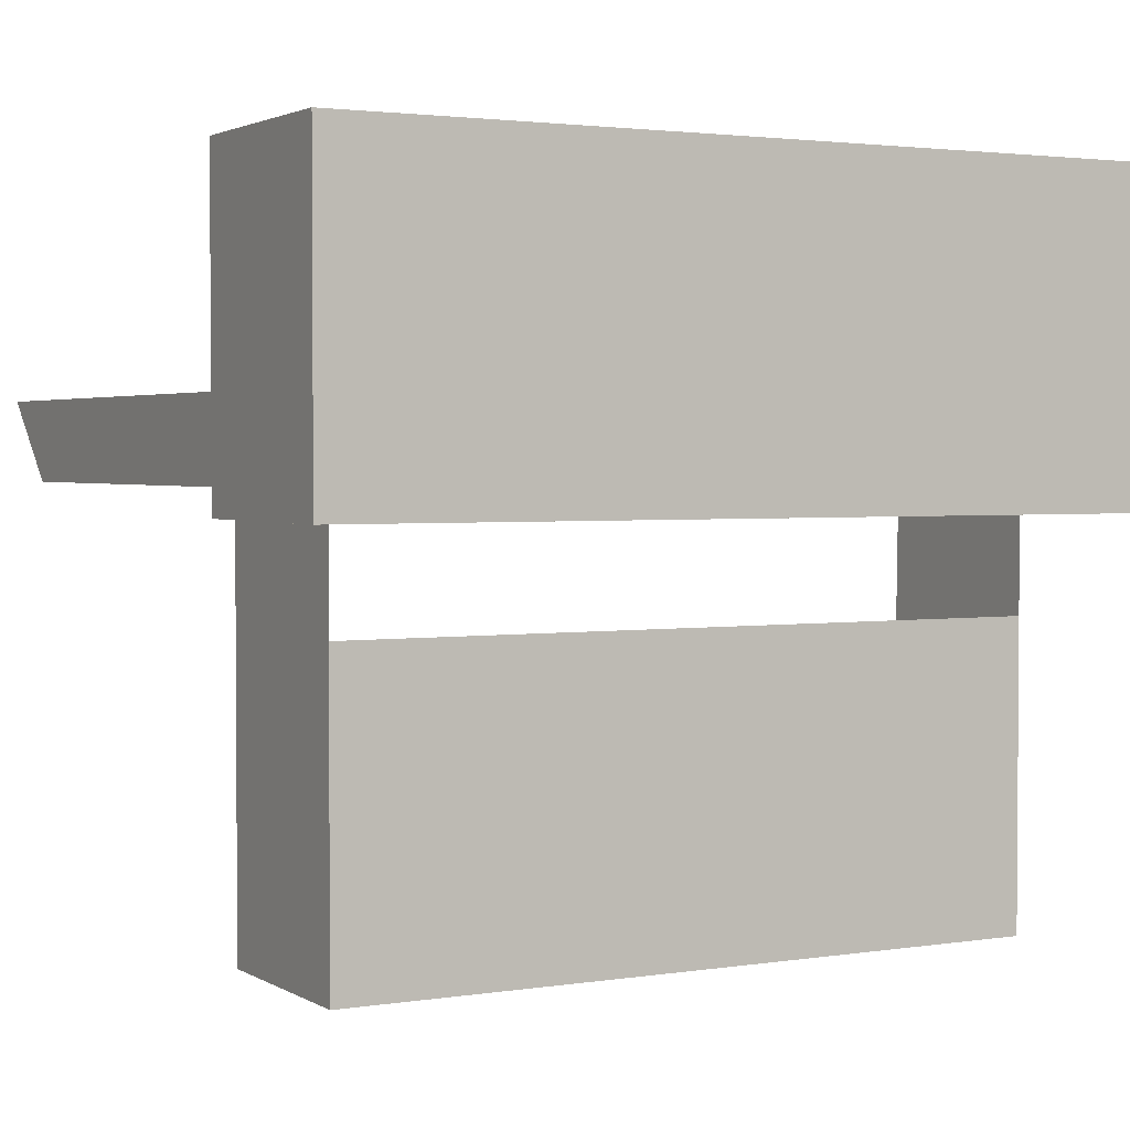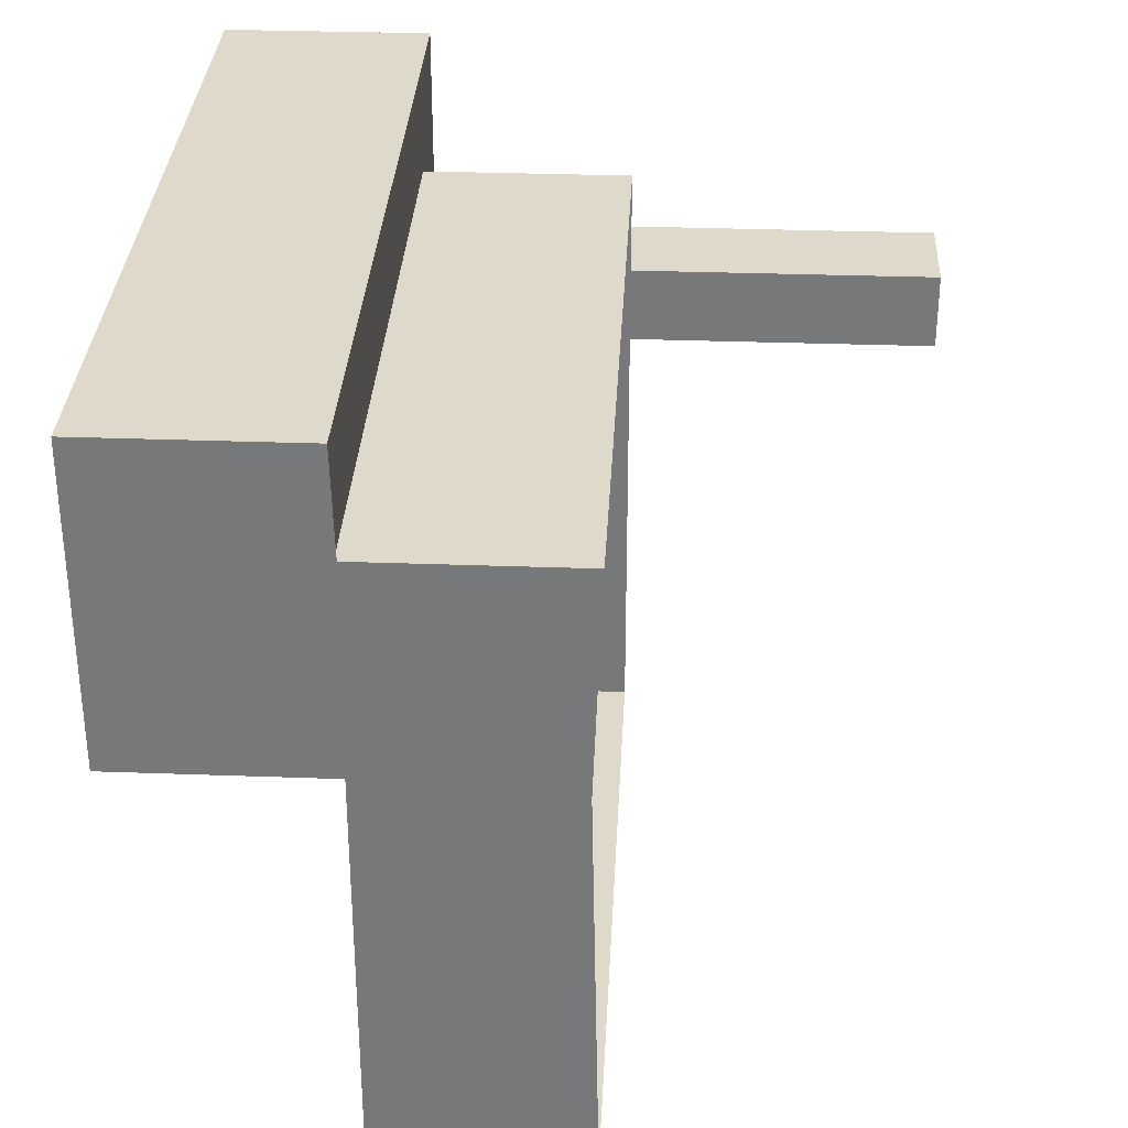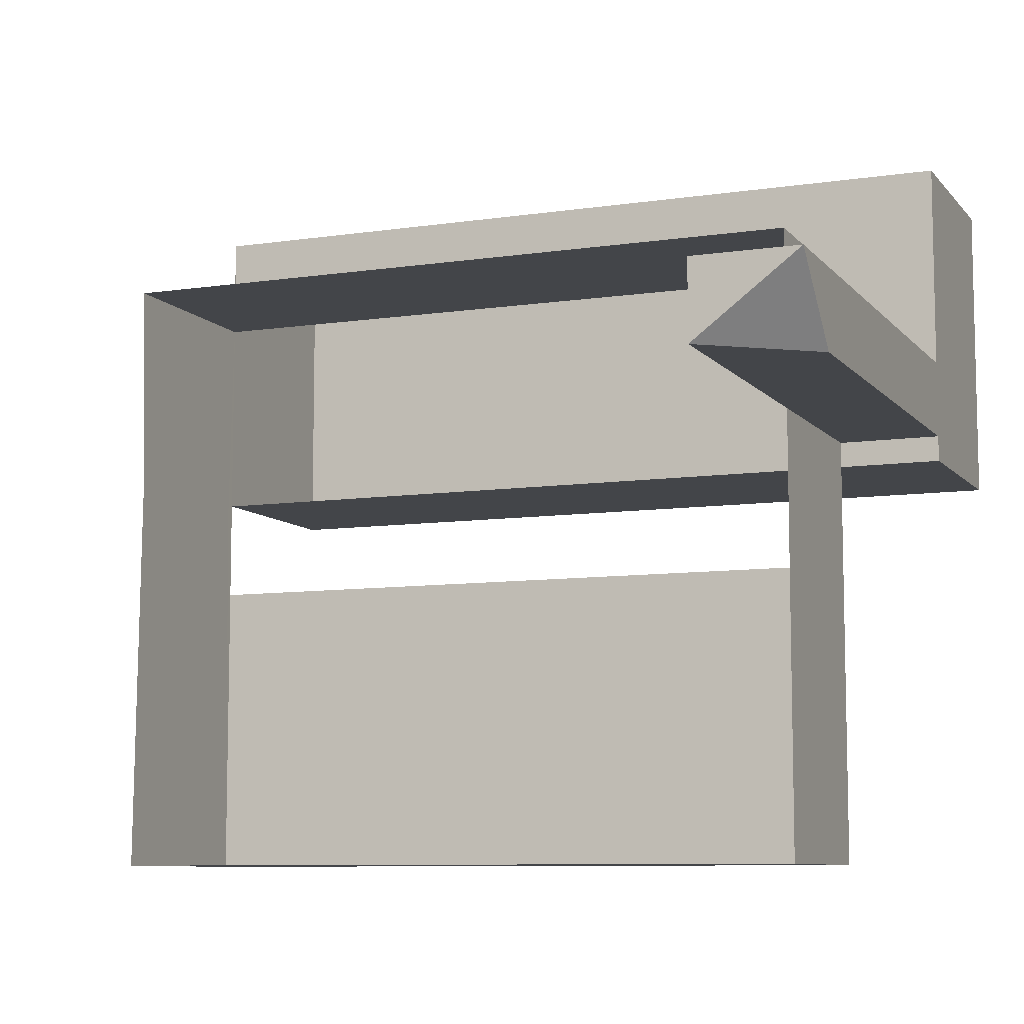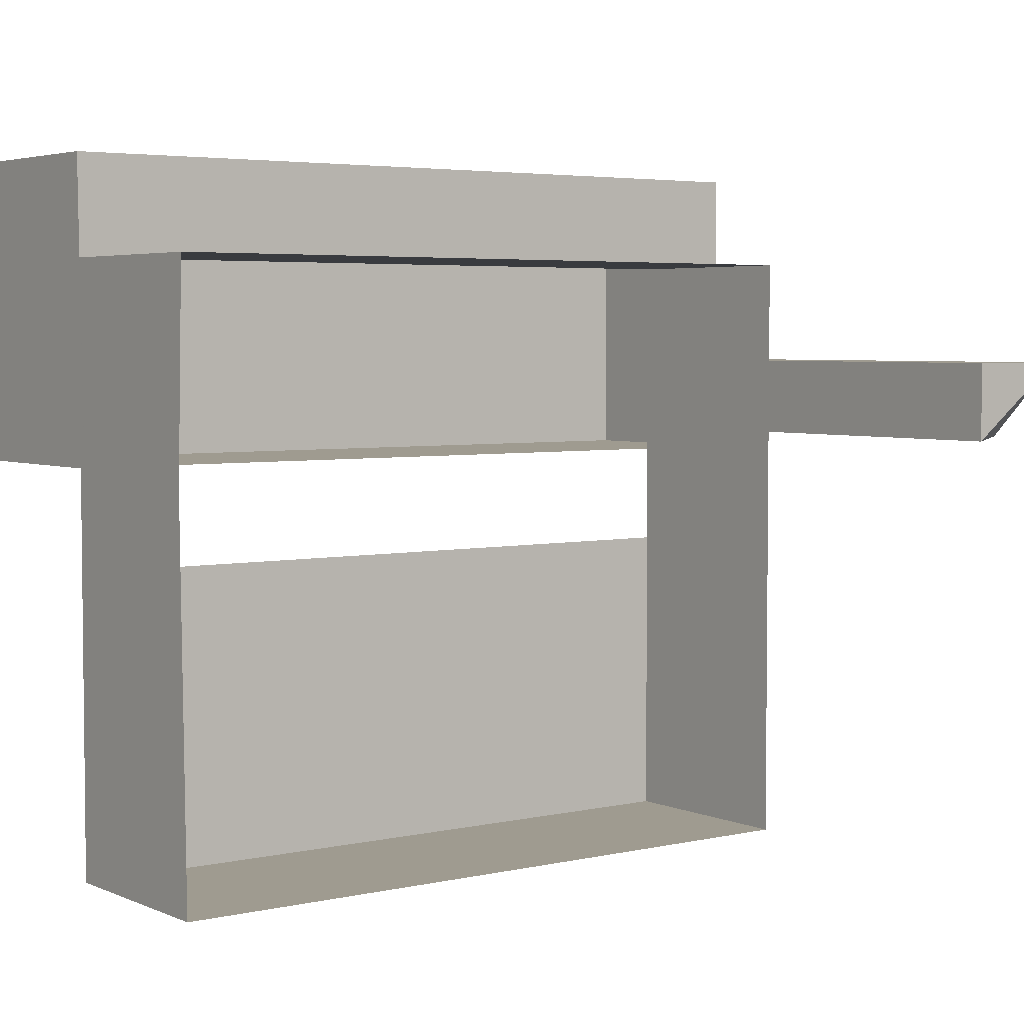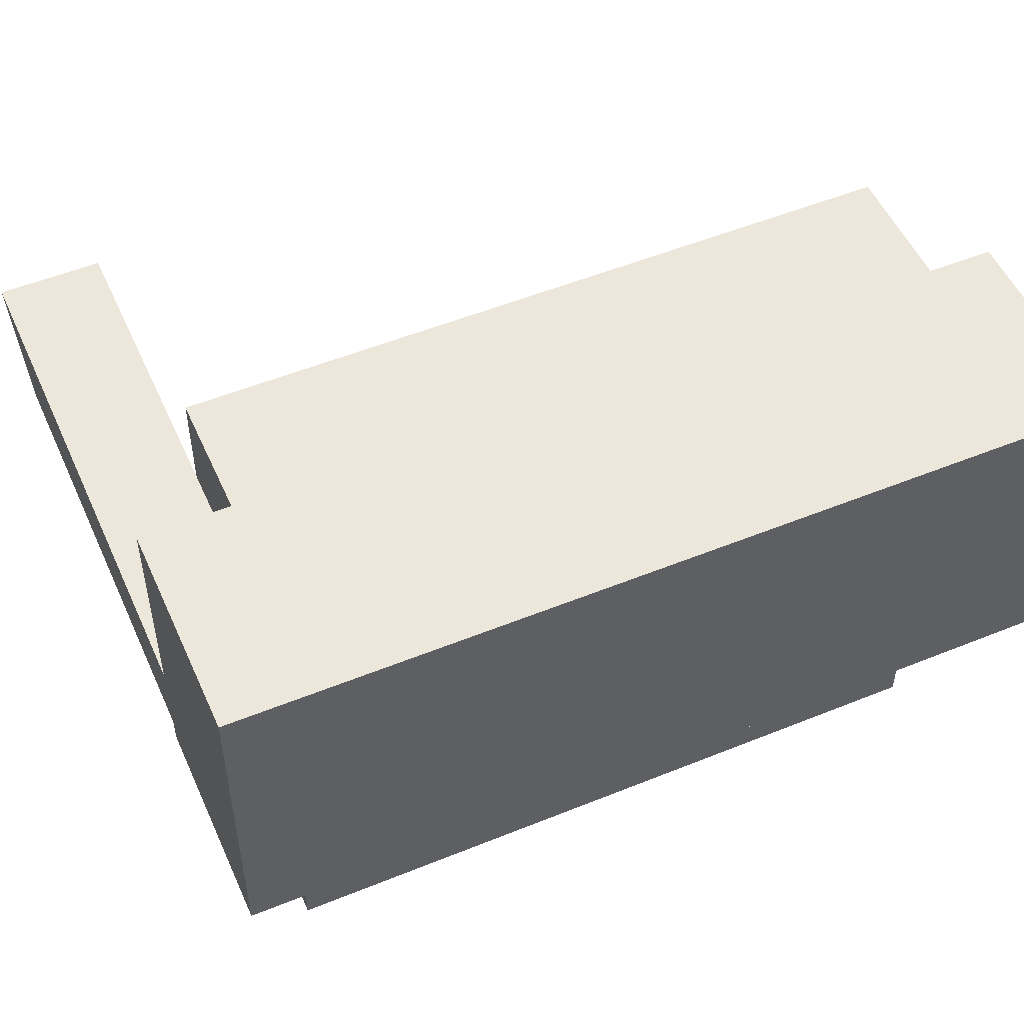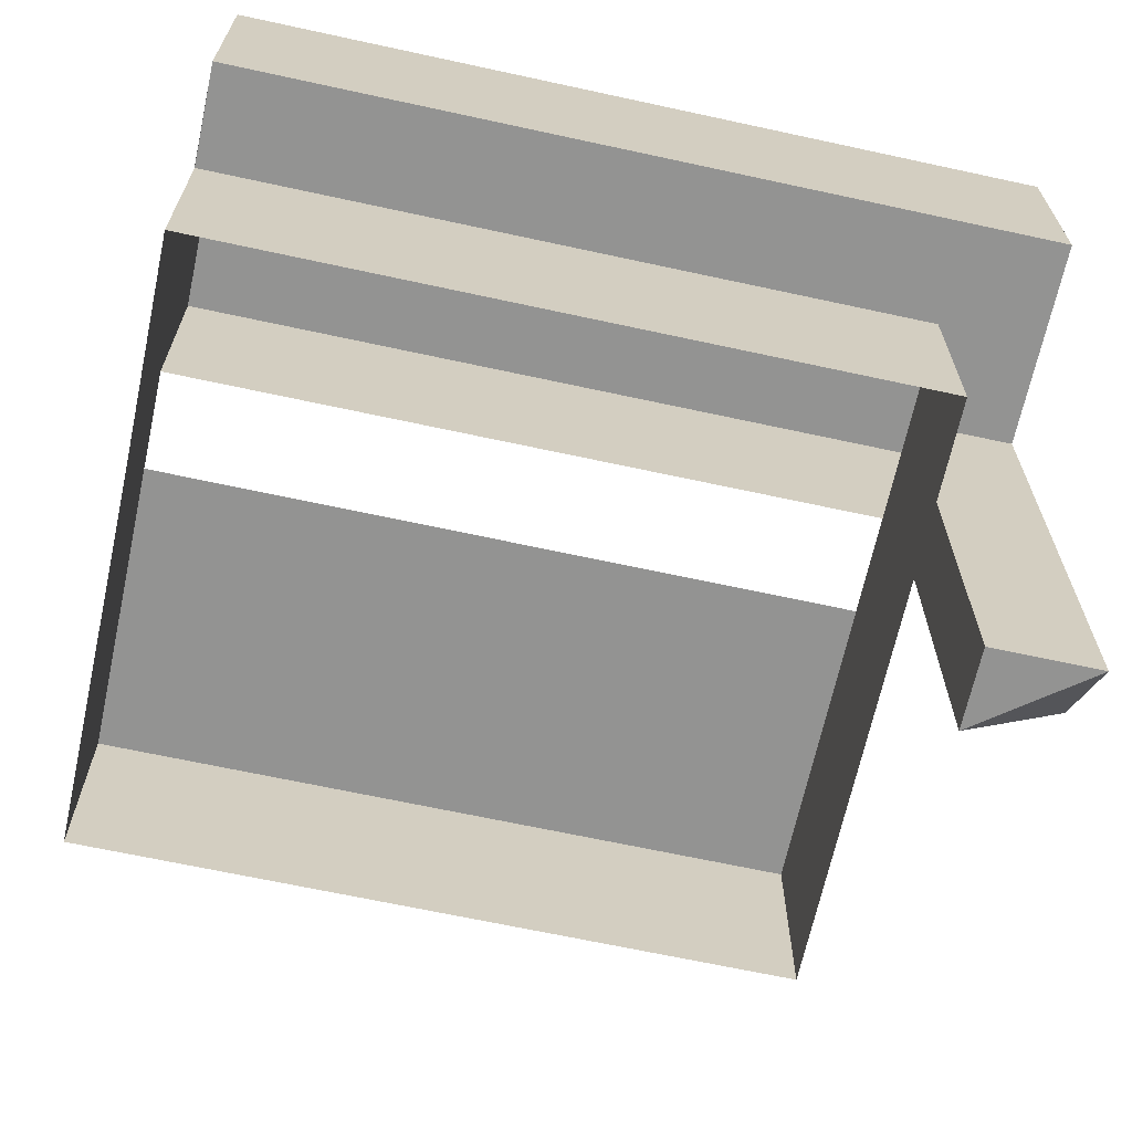
<metadata>
{"format":"obj","ext":"obj","renderer":"f3d","projection":"perspective","resolution":1024,"background":"white","views":[{"elev":2.4,"azim":151.2,"up":"+Z"},{"elev":32.3,"azim":-87.1,"up":"+Z"},{"elev":-8.6,"azim":22.1,"up":"+Z"},{"elev":4.1,"azim":-36.5,"up":"+Z"},{"elev":52.2,"azim":156.3,"up":"+Z"},{"elev":-66.7,"azim":-12.3,"up":"+Y"}]}
</metadata>
<code>
g pb_Mesh298502
v 0 8 0
v -8 8 0
v 0 8 -3
v -8 8 -3
v -1 4 -1
v -8 4 -1
v -8 6 -1
v -1 6 -1
v 0 6 0
v -8 6 0
v -8 8 0
v 0 8 0
v -8 4 -1
v -8 4.08 -3.12
v -8 5.92 -3.12
v -8 6 -1
v -8 6 0
v -8 6 -3
v -8 8 -3
v -8 8 0
v -8 6 -7
v -1 4 -7
v -1 6 -7
v -8 4 -7
v -8 8 -3
v 0 6 -3
v 0 8 -3
v -8 6 -3
v -1 4 -3
v -1 6 -3
v -1 4 -7
v -1 6 -7
v -8 5.92 -3.12
v -8 4.08 -3.12
v -8 6 -7
v -8 4 -7
v -8 6 0
v 0 6 0
v -8 6 -1
v -1 6 -1
v -8 6 -3
v -8 6 0
v -8 5.92 -3.12
v -8 6 0
v -8 6 -1
v -8 5.92 -3.12
v -8 6 -3
v -8 5.92 -3.12
v -8 6 -7
v -1 6 -4
v -8 6 -7
v -1 6 -7
v -8 6 -4
v 0 6 -2
v -1 6 -2
v -1 6 -2.75
v -1 6 -2
v -1 4 -1
v -1 6 -1
v 0 8 0
v 0 8 -3
v 0 6 -2
v 0 6 -2.75
v 0 6 -3
v 0 6 0
v 0 6 -2.75
v -1 6 -3
v -1 6 -2.75
v 0 6 -3
v -1 6 -2.75
v -1 6 -2
v -1 1 -2.75
v -1 1 -2
v -1 6 -2
v 0 6 -2
v -1 1 -2
v 0 1 -2
v 0 1 -2
v 0 1.75 -2.75
v 0 6 -2.75
v -1 6 -2.75
v 0 1.75 -2.75
v -1 1 -2.75
v -1 1 -2.75
v 0 1 -2
v 0 1.75 -2.75
v -1 1 -2.75
v -1 1 -2
v 0 1 -2
g pb_Mesh298502_0
g pb_Mesh298502_1
f 3 2 1
f 3 4 2
f 7 6 5
f 7 5 8
f 11 10 9
f 11 9 12
f 15 14 13
f 15 13 16
f 19 18 17
f 19 17 20
f 23 22 21
f 22 24 21
f 27 26 25
f 26 28 25
f 31 30 29
f 31 32 30
f 35 34 33
f 35 36 34
f 39 38 37
f 39 40 38
f 43 42 41
f 46 45 44
f 49 48 47
f 52 51 50
f 51 53 50
f 40 54 38
f 40 55 54
f 29 30 56
f 56 57 29
f 29 57 58
f 59 58 57
f 62 61 60
f 62 63 61
f 63 64 61
f 60 65 62
f 68 67 66
f 67 69 66
f 72 71 70
f 72 73 71
f 76 75 74
f 76 77 75
f 78 63 62
f 78 79 63
f 82 81 80
f 82 83 81
f 86 85 84
f 89 88 87

</code>
